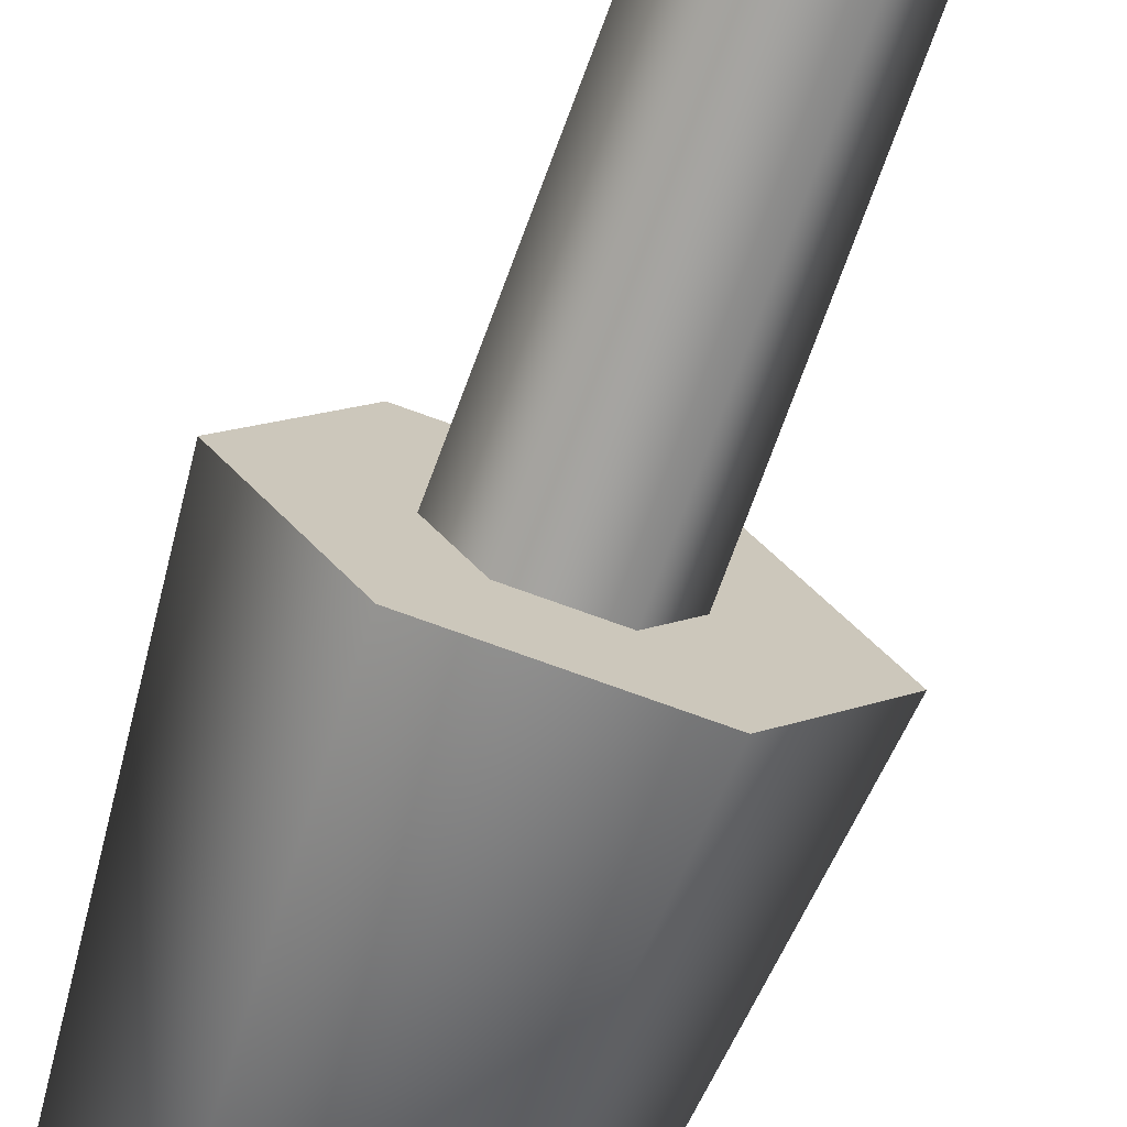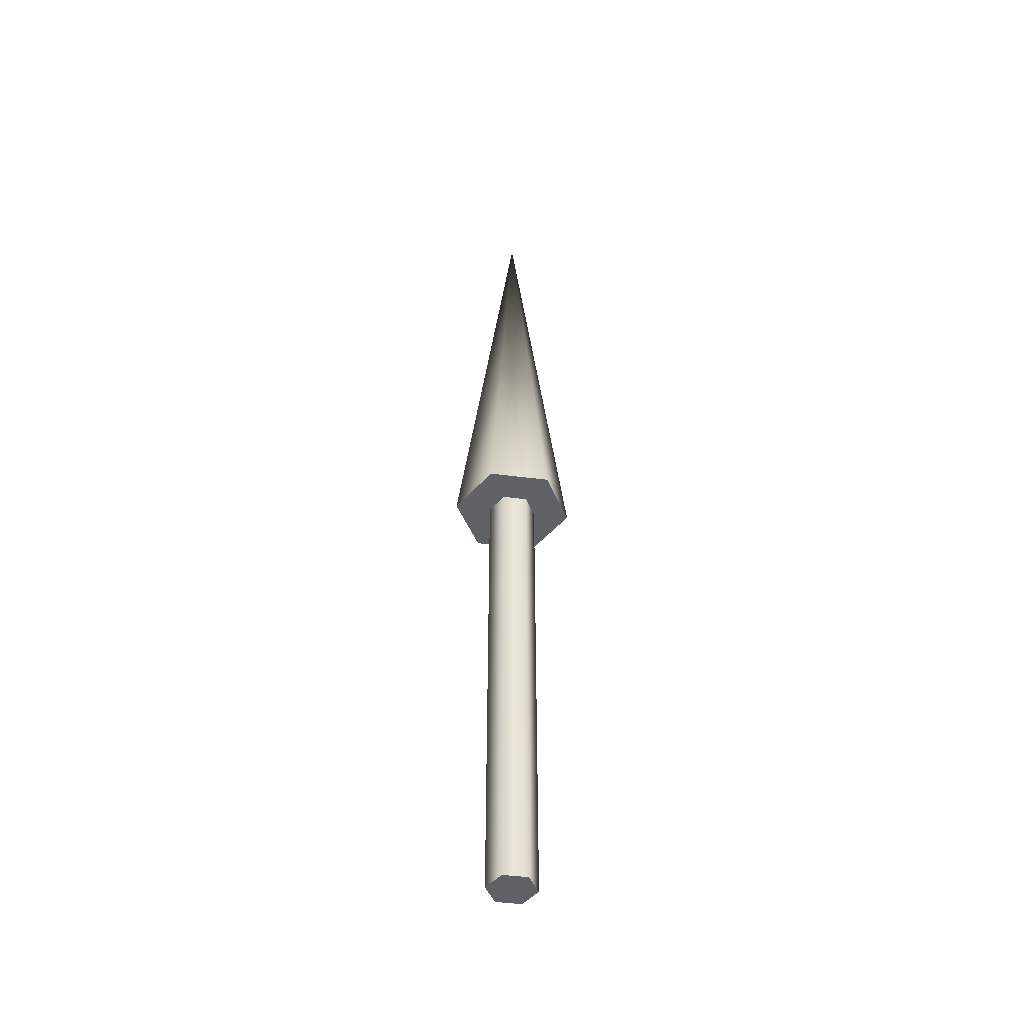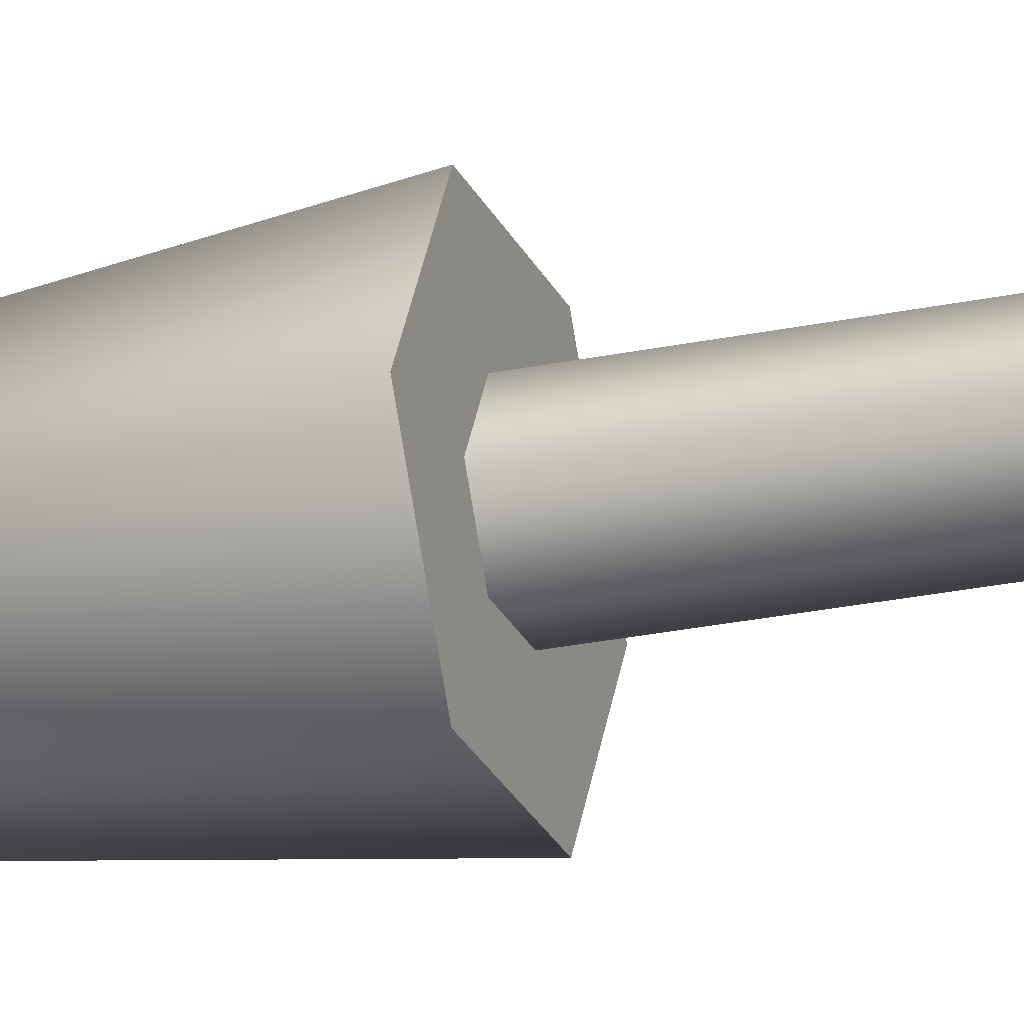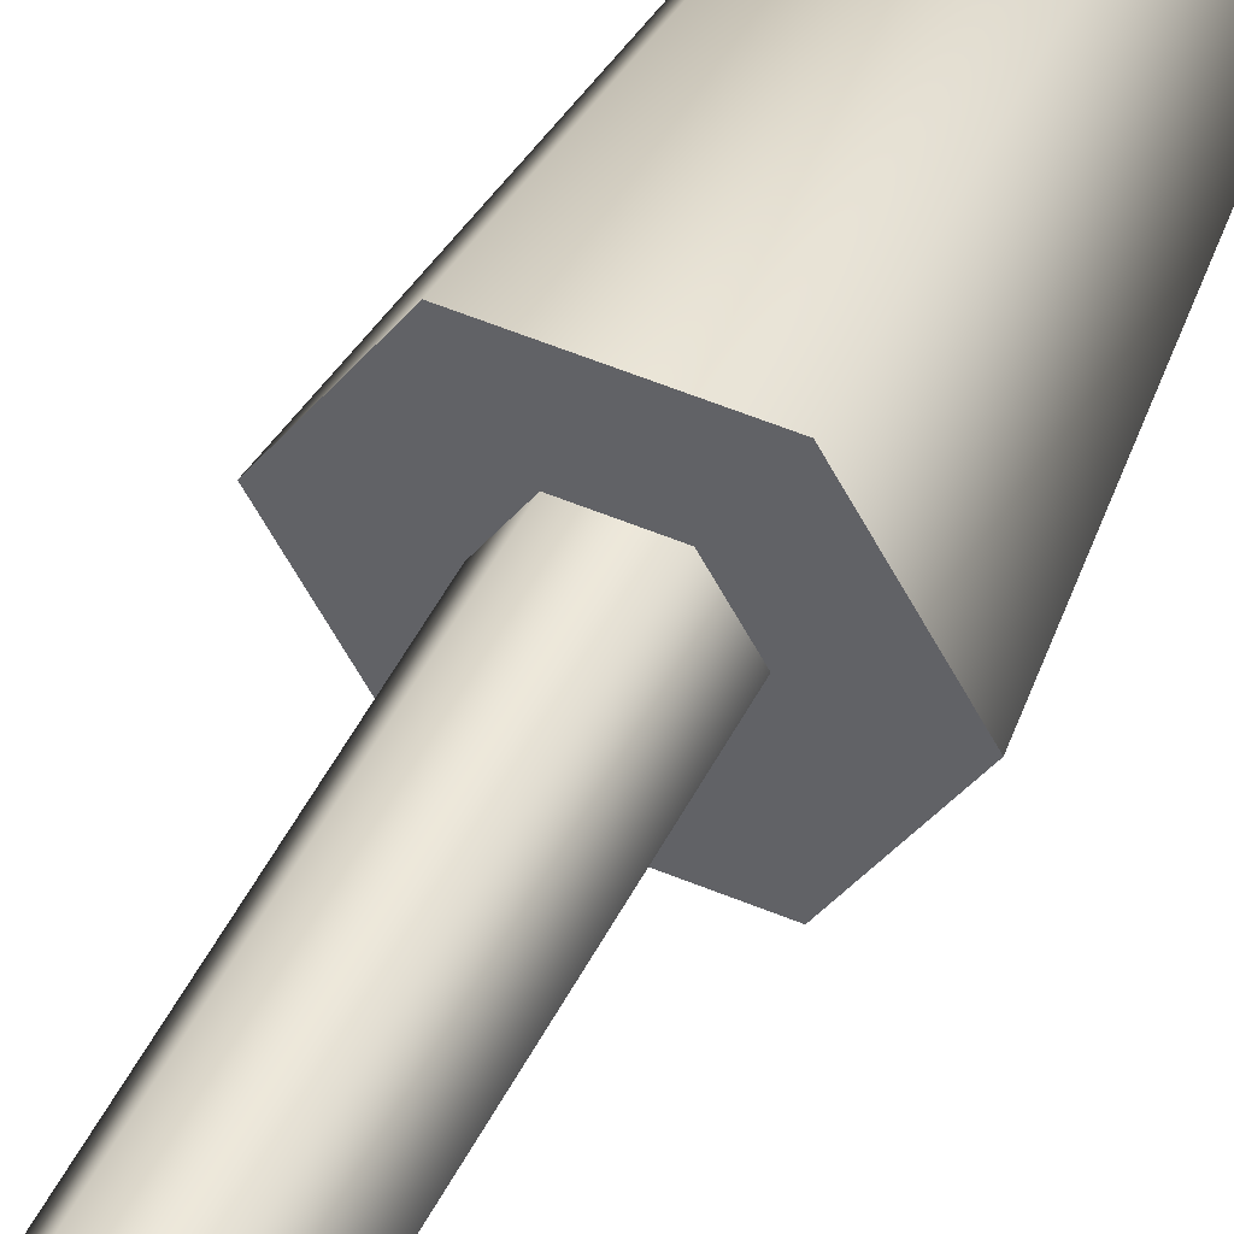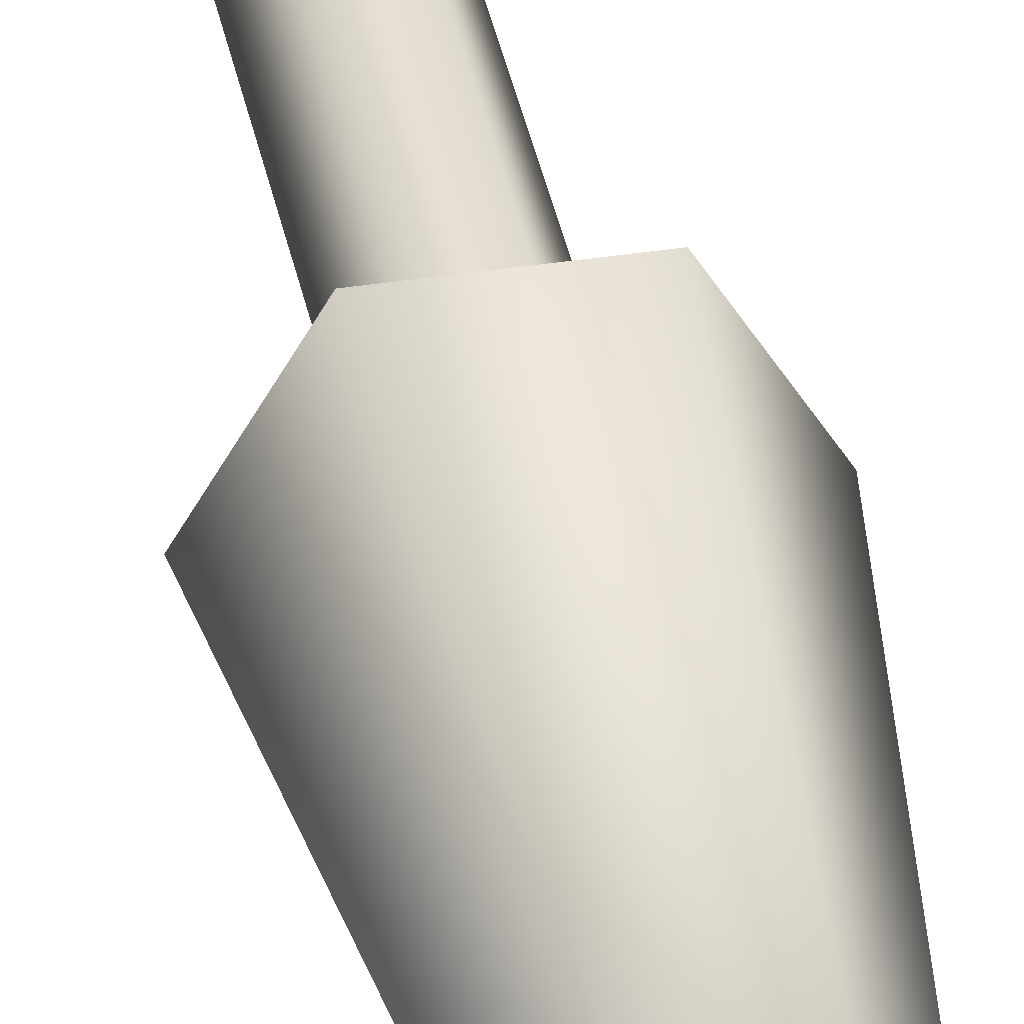
<metadata>
{"format":"obj","ext":"obj","renderer":"f3d","projection":"perspective","resolution":1024,"background":"white","views":[{"elev":-72.2,"azim":159.9,"up":"+Y"},{"elev":-46.4,"azim":51.7,"up":"+Z"},{"elev":-24.2,"azim":109.6,"up":"+Y"},{"elev":48.6,"azim":-154.3,"up":"+Y"},{"elev":38.2,"azim":-11.1,"up":"+Y"}]}
</metadata>
<code>
v 0.025 0 0
v 0.0125 0.02165 0
v -0.0125 0.02165 0
v -0.025 0 0
v -0.0125 -0.02165 0
v 0.0125 -0.02165 0
v 0.025 0 0
v 0.0125 0.02165 0
v -0.0125 0.02165 0
v -0.025 0 0
v -0.0125 -0.02165 0
v 0.0125 -0.02165 0
v 0.025 0 0.5
v 0.0125 0.02165 0.5
v -0.0125 0.02165 0.5
v -0.025 0 0.5
v -0.0125 -0.02165 0.5
v 0.0125 -0.02165 0.5
v 0.025 0 0.5
v 0.0125 0.02165 0.5
v -0.0125 0.02165 0.5
v -0.025 0 0.5
v -0.0125 -0.02165 0.5
v 0.0125 -0.02165 0.5
v 0.0625 0 0.5
v 0.03125 0.05413 0.5
v -0.03125 0.05413 0.5
v -0.0625 0 0.5
v -0.03125 -0.05413 0.5
v 0.03125 -0.05413 0.5
v 0 0 1
v 0.0625 0 0.5
v 0.03125 0.05413 0.5
v -0.03125 0.05413 0.5
v -0.0625 0 0.5
v -0.03125 -0.05413 0.5
v 0.03125 -0.05413 0.5
f 1 3 2
f 1 4 3
f 1 5 4
f 1 6 5
f 7 14 13
f 7 8 14
f 8 15 14
f 8 9 15
f 9 16 15
f 9 10 16
f 10 17 16
f 10 11 17
f 11 18 17
f 11 12 18
f 12 13 18
f 12 7 13
f 19 26 25
f 19 20 26
f 20 27 26
f 20 21 27
f 21 28 27
f 21 22 28
f 22 29 28
f 22 23 29
f 23 30 29
f 23 24 30
f 24 25 30
f 24 19 25
f 31 32 33
f 31 33 34
f 31 34 35
f 31 35 36
f 31 36 37
f 31 37 32

</code>
